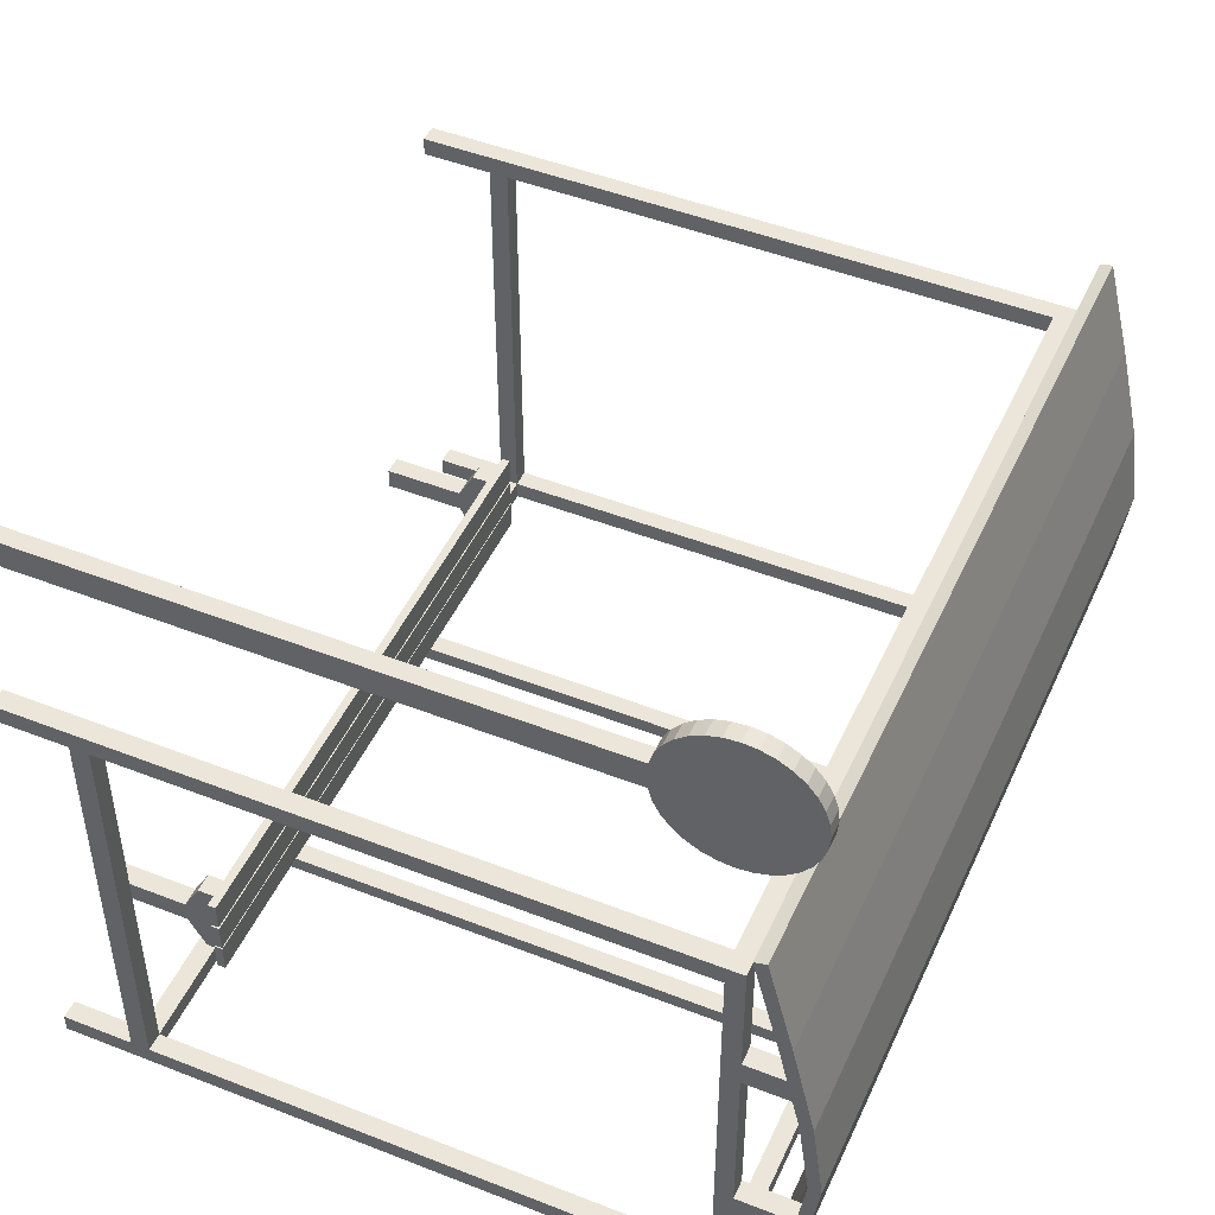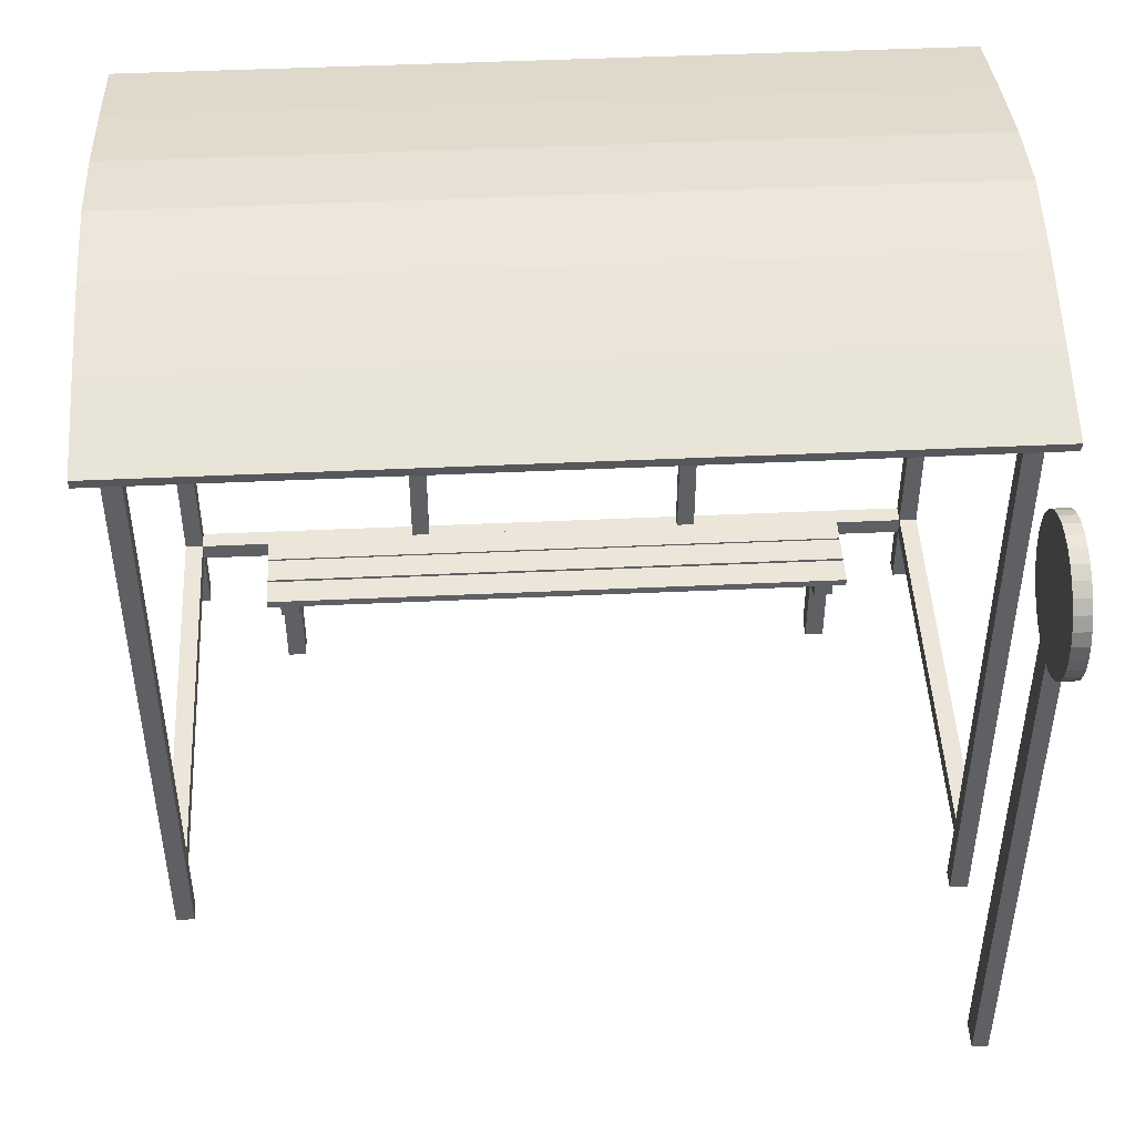
<metadata>
{"format":"obj","ext":"obj","renderer":"f3d","projection":"perspective","resolution":1024,"background":"white","views":[{"elev":47.6,"azim":113.8,"up":"+Z"},{"elev":46.8,"azim":-3.0,"up":"+Y"}]}
</metadata>
<code>
o Cube
v -6.982 0.4824 3.948
v -6.982 0.804 3.948
v -6.982 0.4824 3.627
v -6.982 0.804 3.627
v -6.661 0.4824 3.948
v -6.661 0.804 3.948
v -6.661 0.4824 3.627
v -6.661 0.804 3.627
v -6.982 0.804 0
v -6.982 0.4824 0
v -6.661 0.4824 0
v -6.661 0.804 0
v -6.982 -0.7336 3.627
v -6.982 -0.7336 3.948
v -6.661 -0.7336 3.627
v -6.661 -0.7336 3.948
v -6.982 10.31 3.948
v -6.982 10.31 3.627
v -6.661 10.31 3.627
v -6.661 10.31 3.948
v -6.982 10.61 3.948
v -6.982 10.61 3.627
v -6.661 10.61 3.627
v -6.661 10.61 3.948
v -6.982 10.31 0
v -6.661 10.31 0
v -6.982 10.61 0
v -6.661 10.61 0
v 0 10.31 3.627
v 0 10.31 3.948
v 0 10.61 3.627
v 0 10.61 3.948
v 0 11.98 0
v 7.273 11.98 0
v 0 10.98 -4.78
v 7.273 10.98 -4.78
v 0 11.79 -1.44
v 7.273 11.79 -1.44
v 7.273 11.41 -3.11
v 0 11.41 -3.11
v 0 11.58 -1.383
v 0 11.77 0
v 7.273 11.77 0
v 7.273 11.2 -3.053
v 7.273 10.78 -4.723
v 0 10.78 -4.723
v 0 11.2 -3.053
v 7.273 11.58 -1.383
v -4.108 10.31 3.948
v -4.108 10.61 3.948
v -4.108 10.61 3.627
v -4.108 10.31 3.627
v -3.711 10.31 3.948
v -3.711 10.61 3.948
v -3.711 10.61 3.627
v -3.711 10.31 3.627
v -1.078 10.31 3.948
v -1.078 10.61 3.948
v -1.078 10.61 3.627
v -1.078 10.31 3.627
v -1.463 10.61 3.948
v -1.463 10.61 3.627
v -1.463 10.31 3.627
v -1.463 10.31 3.948
v -6.982 10.61 1.483
v -6.982 10.31 1.483
v -6.661 10.31 1.483
v -6.661 10.61 1.483
v -6.982 10.31 1.921
v -6.661 10.31 1.921
v -6.661 10.61 1.921
v -6.982 10.61 1.921
v -3.711 11.12 3.948
v -4.108 11.12 3.948
v -3.711 11.12 3.627
v -4.108 11.12 3.627
v -1.078 11.12 3.948
v -1.078 11.12 3.627
v -1.463 11.12 3.948
v -1.463 11.12 3.627
v -6.982 11.12 1.921
v -6.982 11.12 1.483
v -6.661 11.12 1.483
v -6.661 11.12 1.921
v -6.982 11.63 1.921
v -6.982 11.63 1.483
v -6.661 11.63 1.483
v -6.661 11.63 1.921
v 6.982 0.4824 3.948
v 6.982 0.804 3.948
v 6.982 0.4824 3.627
v 6.982 0.804 3.627
v 6.661 0.4824 3.948
v 6.661 0.804 3.948
v 6.661 0.4824 3.627
v 6.661 0.804 3.627
v 6.982 0.804 0
v 6.982 0.4824 0
v 6.661 0.4824 0
v 6.661 0.804 0
v 6.982 -0.7336 3.627
v 6.982 -0.7336 3.948
v 6.661 -0.7336 3.627
v 6.661 -0.7336 3.948
v 6.982 10.31 3.948
v 6.982 10.31 3.627
v 6.661 10.31 3.627
v 6.661 10.31 3.948
v 6.982 10.61 3.948
v 6.982 10.61 3.627
v 6.661 10.61 3.627
v 6.661 10.61 3.948
v 6.982 10.31 0
v 6.661 10.31 0
v 6.982 10.61 0
v 6.661 10.61 0
v -7.273 11.98 0
v -7.273 10.98 -4.78
v -7.273 11.79 -1.44
v -7.273 11.41 -3.11
v -7.273 11.77 0
v -7.273 11.2 -3.053
v -7.273 10.78 -4.723
v -7.273 11.58 -1.383
v 4.108 10.31 3.948
v 4.108 10.61 3.948
v 4.108 10.61 3.627
v 4.108 10.31 3.627
v 3.711 10.31 3.948
v 3.711 10.61 3.948
v 3.711 10.61 3.627
v 3.711 10.31 3.627
v 1.078 10.31 3.948
v 1.078 10.61 3.948
v 1.078 10.61 3.627
v 1.078 10.31 3.627
v 1.463 10.61 3.948
v 1.463 10.61 3.627
v 1.463 10.31 3.627
v 1.463 10.31 3.948
v 6.982 10.61 1.483
v 6.982 10.31 1.483
v 6.661 10.31 1.483
v 6.661 10.61 1.483
v 6.982 10.31 1.921
v 6.661 10.31 1.921
v 6.661 10.61 1.921
v 6.982 10.61 1.921
v 3.711 11.12 3.948
v 4.108 11.12 3.948
v 3.711 11.12 3.627
v 4.108 11.12 3.627
v 1.078 11.12 3.948
v 1.078 11.12 3.627
v 1.463 11.12 3.948
v 1.463 11.12 3.627
v 6.982 11.12 1.921
v 6.982 11.12 1.483
v 6.661 11.12 1.483
v 6.661 11.12 1.921
v 6.982 11.63 1.921
v 6.982 11.63 1.483
v 6.661 11.63 1.483
v 6.661 11.63 1.921
v -6.982 0.4824 -3.948
v -6.982 0.804 -3.948
v -6.982 0.4824 -3.627
v -6.982 0.804 -3.627
v -6.661 0.4824 -3.948
v -6.661 0.804 -3.948
v -6.661 0.4824 -3.627
v -6.661 0.804 -3.627
v 0 0.804 -3.627
v 0 0.4824 -3.627
v 0 0.4824 -3.948
v 0 0.804 -3.948
v -6.982 -0.7336 -3.627
v -6.982 -0.7336 -3.948
v -6.661 -0.7336 -3.627
v -6.661 -0.7336 -3.948
v -6.982 10.31 -3.948
v -6.982 10.31 -3.627
v -6.661 10.31 -3.627
v -6.661 10.31 -3.948
v -6.982 10.61 -3.948
v -6.982 10.61 -3.627
v -6.661 10.61 -3.627
v -6.661 10.61 -3.948
v 0 10.31 -3.627
v 0 10.31 -3.948
v 0 10.61 -3.627
v 0 10.61 -3.948
v 0 10.98 4.78
v 7.273 10.98 4.78
v 0 11.79 1.44
v 7.273 11.79 1.44
v 7.273 11.41 3.11
v 0 11.41 3.11
v 0 11.58 1.383
v 7.273 11.2 3.053
v 7.273 10.78 4.723
v 0 10.78 4.723
v 0 11.2 3.053
v 7.273 11.58 1.383
v -4.108 10.31 -3.948
v -4.108 10.61 -3.948
v -4.108 10.61 -3.627
v -4.108 10.31 -3.627
v -3.711 10.31 -3.948
v -3.711 10.61 -3.948
v -3.711 10.61 -3.627
v -3.711 10.31 -3.627
v -1.078 10.31 -3.948
v -1.078 10.61 -3.948
v -1.078 10.61 -3.627
v -1.078 10.31 -3.627
v -1.463 10.61 -3.948
v -1.463 10.61 -3.627
v -1.463 10.31 -3.627
v -1.463 10.31 -3.948
v -6.982 10.61 -1.483
v -6.982 10.31 -1.483
v -6.661 10.31 -1.483
v -6.661 10.61 -1.483
v -6.982 10.31 -1.921
v -6.661 10.31 -1.921
v -6.661 10.61 -1.921
v -6.982 10.61 -1.921
v -3.711 11.12 -3.948
v -4.108 11.12 -3.948
v -3.711 11.12 -3.627
v -4.108 11.12 -3.627
v -1.078 11.12 -3.948
v -1.078 11.12 -3.627
v -1.463 11.12 -3.948
v -1.463 11.12 -3.627
v -6.982 11.12 -1.921
v -6.982 11.12 -1.483
v -6.661 11.12 -1.483
v -6.661 11.12 -1.921
v -6.982 11.63 -1.921
v -6.982 11.63 -1.483
v -6.661 11.63 -1.483
v -6.661 11.63 -1.921
v 6.982 0.4824 -3.948
v 6.982 0.804 -3.948
v 6.982 0.4824 -3.627
v 6.982 0.804 -3.627
v 6.661 0.4824 -3.948
v 6.661 0.804 -3.948
v 6.661 0.4824 -3.627
v 6.661 0.804 -3.627
v 6.982 -0.7336 -3.627
v 6.982 -0.7336 -3.948
v 6.661 -0.7336 -3.627
v 6.661 -0.7336 -3.948
v 6.982 10.31 -3.948
v 6.982 10.31 -3.627
v 6.661 10.31 -3.627
v 6.661 10.31 -3.948
v 6.982 10.61 -3.948
v 6.982 10.61 -3.627
v 6.661 10.61 -3.627
v 6.661 10.61 -3.948
v -7.273 10.98 4.78
v -7.273 11.79 1.44
v -7.273 11.41 3.11
v -7.273 11.2 3.053
v -7.273 10.78 4.723
v -7.273 11.58 1.383
v 4.108 10.31 -3.948
v 4.108 10.61 -3.948
v 4.108 10.61 -3.627
v 4.108 10.31 -3.627
v 3.711 10.31 -3.948
v 3.711 10.61 -3.948
v 3.711 10.61 -3.627
v 3.711 10.31 -3.627
v 1.078 10.31 -3.948
v 1.078 10.61 -3.948
v 1.078 10.61 -3.627
v 1.078 10.31 -3.627
v 1.463 10.61 -3.948
v 1.463 10.61 -3.627
v 1.463 10.31 -3.627
v 1.463 10.31 -3.948
v 6.982 10.61 -1.483
v 6.982 10.31 -1.483
v 6.661 10.31 -1.483
v 6.661 10.61 -1.483
v 6.982 10.31 -1.921
v 6.661 10.31 -1.921
v 6.661 10.61 -1.921
v 6.982 10.61 -1.921
v 3.711 11.12 -3.948
v 4.108 11.12 -3.948
v 3.711 11.12 -3.627
v 4.108 11.12 -3.627
v 1.078 11.12 -3.948
v 1.078 11.12 -3.627
v 1.463 11.12 -3.948
v 1.463 11.12 -3.627
v 6.982 11.12 -1.921
v 6.982 11.12 -1.483
v 6.661 11.12 -1.483
v 6.661 11.12 -1.921
v 6.982 11.63 -1.921
v 6.982 11.63 -1.483
v 6.661 11.63 -1.483
v 6.661 11.63 -1.921
v -2.356 10.4 -3.921
v -2.356 10.4 -3.654
v -2.676 10.4 -3.654
v -2.676 10.4 -3.921
v -2.676 0.6718 -3.921
v -2.356 0.6718 -3.921
v -2.356 0.6718 -3.654
v -2.676 0.6718 -3.654
v 2.704 10.4 -3.921
v 2.704 10.4 -3.654
v 2.384 10.4 -3.654
v 2.384 10.4 -3.921
v 2.384 0.6718 -3.921
v 2.704 0.6718 -3.921
v 2.704 0.6718 -3.654
v 2.384 0.6718 -3.654
f 1 2 4 3
f 8 7 11 12
f 5 6 2 1
f 1 3 13 14
f 6 8 19 20
f 7 3 10 11
f 4 8 12 9
f 3 4 9 10
f 13 15 16 14
f 7 5 16 15
f 5 1 14 16
f 3 7 15 13
f 17 20 24 21
f 4 2 17 18
f 2 6 20 17
f 8 4 18 19
f 23 22 21 24
f 66 65 27 25
f 58 57 30 32
f 18 17 21 22
f 40 39 36 35
f 67 66 25 26
f 68 67 26 28
f 65 68 28 27
f 59 58 32 31
f 60 59 31 29
f 57 60 29 30
f 33 34 38 37
f 37 38 39 40
f 47 46 45 44
f 42 41 48 43
f 41 47 44 48
f 38 48 44 39
f 34 43 48 38
f 36 45 46 35
f 39 44 45 36
f 20 19 52 49
f 19 23 51 52
f 23 24 50 51
f 24 20 49 50
f 49 52 56 53
f 52 51 55 56
f 50 54 73 74
f 50 49 53 54
f 64 63 60 57
f 63 62 59 60
f 54 55 75 73
f 61 64 57 58
f 54 53 64 61
f 55 54 61 62
f 56 55 62 63
f 53 56 63 64
f 61 58 77 79
f 71 70 67 68
f 70 69 66 67
f 69 72 65 66
f 18 22 72 69
f 19 18 69 70
f 23 19 70 71
f 22 23 71 72
f 76 74 73 75
f 80 79 77 78
f 82 81 85 86
f 71 68 83 84
f 59 62 80 78
f 65 72 81 82
f 58 59 78 77
f 62 61 79 80
f 68 65 82 83
f 55 51 76 75
f 51 50 74 76
f 72 71 84 81
f 85 88 87 86
f 81 84 88 85
f 83 82 86 87
f 84 83 87 88
f 89 91 92 90
f 96 100 99 95
f 93 89 90 94
f 89 102 101 91
f 94 108 107 96
f 95 99 98 91
f 92 97 100 96
f 91 98 97 92
f 95 93 94 96
f 7 8 6 5
f 101 102 104 103
f 95 103 104 93
f 93 104 102 89
f 91 101 103 95
f 105 109 112 108
f 92 106 105 90
f 90 105 108 94
f 96 107 106 92
f 111 112 109 110
f 142 113 115 141
f 134 32 30 133
f 106 110 109 105
f 40 35 118 120
f 143 114 113 142
f 144 116 114 143
f 141 115 116 144
f 135 31 32 134
f 136 29 31 135
f 133 30 29 136
f 33 37 119 117
f 37 40 120 119
f 47 122 123 46
f 42 121 124 41
f 41 124 122 47
f 119 120 122 124
f 117 119 124 121
f 118 35 46 123
f 120 118 123 122
f 108 125 128 107
f 107 128 127 111
f 111 127 126 112
f 112 126 125 108
f 125 129 132 128
f 128 132 131 127
f 126 150 149 130
f 126 130 129 125
f 140 133 136 139
f 139 136 135 138
f 130 149 151 131
f 137 134 133 140
f 130 137 140 129
f 131 138 137 130
f 132 139 138 131
f 129 140 139 132
f 137 155 153 134
f 147 144 143 146
f 146 143 142 145
f 145 142 141 148
f 106 145 148 110
f 107 146 145 106
f 111 147 146 107
f 110 148 147 111
f 152 151 149 150
f 156 154 153 155
f 158 162 161 157
f 147 160 159 144
f 135 154 156 138
f 141 158 157 148
f 134 153 154 135
f 138 156 155 137
f 144 159 158 141
f 131 151 152 127
f 127 152 150 126
f 148 157 160 147
f 161 162 163 164
f 157 161 164 160
f 159 163 162 158
f 160 164 163 159
f 165 167 168 166
f 172 12 11 171
f 172 173 176 170
f 169 165 166 170
f 165 178 177 167
f 170 184 183 172
f 171 11 10 167
f 168 9 12 172
f 167 10 9 168
f 171 174 173 172
f 170 176 175 169
f 169 175 174 171
f 177 178 180 179
f 171 179 180 169
f 169 180 178 165
f 167 177 179 171
f 181 185 188 184
f 168 182 181 166
f 166 181 184 170
f 172 183 182 168
f 187 188 185 186
f 222 25 27 221
f 214 192 190 213
f 182 186 185 181
f 198 193 194 197
f 223 26 25 222
f 224 28 26 223
f 221 27 28 224
f 215 191 192 214
f 216 189 191 215
f 213 190 189 216
f 33 195 196 34
f 195 198 197 196
f 203 200 201 202
f 42 43 204 199
f 199 204 200 203
f 196 197 200 204
f 34 196 204 43
f 194 193 202 201
f 197 194 201 200
f 184 205 208 183
f 183 208 207 187
f 187 207 206 188
f 188 206 205 184
f 205 209 212 208
f 208 212 211 207
f 206 230 229 210
f 206 210 209 205
f 220 213 216 219
f 219 216 215 218
f 210 229 231 211
f 217 214 213 220
f 210 217 220 209
f 211 218 217 210
f 212 219 218 211
f 209 220 219 212
f 217 235 233 214
f 227 224 223 226
f 226 223 222 225
f 225 222 221 228
f 182 225 228 186
f 183 226 225 182
f 187 227 226 183
f 186 228 227 187
f 232 231 229 230
f 236 234 233 235
f 238 242 241 237
f 227 240 239 224
f 215 234 236 218
f 221 238 237 228
f 214 233 234 215
f 218 236 235 217
f 224 239 238 221
f 211 231 232 207
f 207 232 230 206
f 228 237 240 227
f 241 242 243 244
f 237 241 244 240
f 239 243 242 238
f 240 244 243 239
f 245 246 248 247
f 252 251 99 100
f 252 250 176 173
f 249 250 246 245
f 245 247 253 254
f 250 252 259 260
f 251 247 98 99
f 248 252 100 97
f 247 248 97 98
f 251 252 173 174
f 250 249 175 176
f 249 251 174 175
f 253 255 256 254
f 251 249 256 255
f 249 245 254 256
f 247 251 255 253
f 257 260 264 261
f 248 246 257 258
f 246 250 260 257
f 252 248 258 259
f 263 262 261 264
f 288 287 115 113
f 280 279 190 192
f 258 257 261 262
f 198 267 265 193
f 289 288 113 114
f 290 289 114 116
f 287 290 116 115
f 281 280 192 191
f 282 281 191 189
f 279 282 189 190
f 33 117 266 195
f 195 266 267 198
f 203 202 269 268
f 42 199 270 121
f 199 203 268 270
f 266 270 268 267
f 117 121 270 266
f 265 269 202 193
f 267 268 269 265
f 260 259 274 271
f 259 263 273 274
f 263 264 272 273
f 264 260 271 272
f 271 274 278 275
f 274 273 277 278
f 272 276 295 296
f 272 271 275 276
f 286 285 282 279
f 285 284 281 282
f 276 277 297 295
f 283 286 279 280
f 276 275 286 283
f 277 276 283 284
f 278 277 284 285
f 275 278 285 286
f 283 280 299 301
f 293 292 289 290
f 292 291 288 289
f 291 294 287 288
f 258 262 294 291
f 259 258 291 292
f 263 259 292 293
f 262 263 293 294
f 298 296 295 297
f 302 301 299 300
f 304 303 307 308
f 293 290 305 306
f 281 284 302 300
f 287 294 303 304
f 280 281 300 299
f 284 283 301 302
f 290 287 304 305
f 277 273 298 297
f 273 272 296 298
f 294 293 306 303
f 307 310 309 308
f 303 306 310 307
f 305 304 308 309
f 306 305 309 310
f 314 313 312 311
f 315 316 317 318
f 312 313 318 317
f 314 311 316 315
f 313 314 315 318
f 311 312 317 316
f 322 321 320 319
f 323 324 325 326
f 320 321 326 325
f 322 319 324 323
f 321 322 323 326
f 319 320 325 324
o Cube.001
v -5.36 1.169 -2.728
v -5.36 1.314 -2.728
v -5.36 1.169 -3.228
v -5.36 1.314 -3.228
v 0 1.314 -3.228
v 0 1.169 -3.228
v 0 1.169 -2.728
v 0 1.314 -2.728
v -5.36 1.169 -2.195
v -5.36 1.314 -2.195
v -5.36 1.169 -2.695
v -5.36 1.314 -2.695
v 0 1.314 -2.695
v 0 1.169 -2.695
v 0 1.169 -2.195
v 0 1.314 -2.195
v -5.36 1.169 -1.649
v -5.36 1.314 -1.649
v -5.36 1.169 -2.149
v -5.36 1.314 -2.149
v 0 1.314 -2.149
v 0 1.169 -2.149
v 0 1.169 -1.649
v 0 1.314 -1.649
v -4.794 0.8612 -1.72
v -4.794 0.8612 -3.149
v -5.126 0.8612 -1.72
v -5.126 0.8612 -3.149
v -5.126 1.198 -1.72
v -5.126 1.198 -3.149
v -4.794 1.198 -3.149
v -4.794 1.198 -1.72
v -5.126 0.5724 -2.244
v -4.794 0.5724 -2.244
v -4.794 0.5724 -2.625
v -5.126 0.5724 -2.625
v -5.126 -0.834 -2.244
v -4.794 -0.834 -2.244
v -4.794 -0.834 -2.625
v -5.126 -0.834 -2.625
v 5.36 1.169 -2.728
v 5.36 1.314 -2.728
v 5.36 1.169 -3.228
v 5.36 1.314 -3.228
v 5.36 1.169 -2.195
v 5.36 1.314 -2.195
v 5.36 1.169 -2.695
v 5.36 1.314 -2.695
v 5.36 1.169 -1.649
v 5.36 1.314 -1.649
v 5.36 1.169 -2.149
v 5.36 1.314 -2.149
v 4.794 0.8612 -1.72
v 4.794 0.8612 -3.149
v 5.126 0.8612 -1.72
v 5.126 0.8612 -3.149
v 5.126 1.198 -1.72
v 5.126 1.198 -3.149
v 4.794 1.198 -3.149
v 4.794 1.198 -1.72
v 5.126 0.5724 -2.244
v 4.794 0.5724 -2.244
v 4.794 0.5724 -2.625
v 5.126 0.5724 -2.625
v 5.126 -0.834 -2.244
v 4.794 -0.834 -2.244
v 4.794 -0.834 -2.625
v 5.126 -0.834 -2.625
f 353 354 362 359
f 357 356 355 358
f 357 358 351 352
f 355 356 354 353
f 358 355 353 351
f 356 357 352 354
f 360 359 363 364
f 352 351 360 361
f 354 352 361 362
f 351 353 359 360
f 365 364 363 366
f 359 362 366 363
f 361 360 364 365
f 362 361 365 366
f 381 387 390 382
f 385 386 383 384
f 385 380 379 386
f 383 381 382 384
f 386 379 381 383
f 384 382 380 385
f 388 392 391 387
f 380 389 388 379
f 382 390 389 380
f 379 388 387 381
f 393 394 391 392
f 387 391 394 390
f 389 393 392 388
f 390 394 393 389
f 327 328 330 329
f 334 331 330 328
f 331 332 329 330
f 332 333 327 329
f 333 334 328 327
f 335 336 338 337
f 342 339 338 336
f 339 340 337 338
f 340 341 335 337
f 341 342 336 335
f 343 344 346 345
f 350 347 346 344
f 347 348 345 346
f 348 349 343 345
f 349 350 344 343
f 367 369 370 368
f 334 368 370 331
f 331 370 369 332
f 332 369 367 333
f 333 367 368 334
f 371 373 374 372
f 342 372 374 339
f 339 374 373 340
f 340 373 371 341
f 341 371 372 342
f 375 377 378 376
f 350 376 378 347
f 347 378 377 348
f 348 377 375 349
f 349 375 376 350
o Cylinder
v 6.529 10.3 5.867
v 6.806 10.3 5.867
v 6.529 10.07 5.89
v 6.806 10.07 5.89
v 6.529 9.839 5.959
v 6.806 9.839 5.959
v 6.529 9.629 6.072
v 6.806 9.629 6.072
v 6.529 9.445 6.223
v 6.806 9.445 6.223
v 6.529 9.294 6.407
v 6.806 9.294 6.407
v 6.529 9.181 6.617
v 6.806 9.181 6.617
v 6.529 9.112 6.845
v 6.806 9.112 6.845
v 6.529 9.089 7.082
v 6.806 9.089 7.082
v 6.529 9.112 7.319
v 6.806 9.112 7.319
v 6.529 9.181 7.547
v 6.806 9.181 7.547
v 6.529 9.294 7.757
v 6.806 9.294 7.757
v 6.529 9.445 7.941
v 6.806 9.445 7.941
v 6.529 9.629 8.092
v 6.806 9.629 8.092
v 6.529 9.839 8.204
v 6.806 9.839 8.204
v 6.529 10.07 8.273
v 6.806 10.07 8.273
v 6.529 10.3 8.297
v 6.806 10.3 8.297
v 6.529 10.54 8.273
v 6.806 10.54 8.273
v 6.529 10.77 8.204
v 6.806 10.77 8.204
v 6.529 10.98 8.092
v 6.806 10.98 8.092
v 6.529 11.16 7.941
v 6.806 11.16 7.941
v 6.529 11.31 7.757
v 6.806 11.31 7.757
v 6.529 11.43 7.547
v 6.806 11.43 7.547
v 6.529 11.5 7.319
v 6.806 11.5 7.319
v 6.529 11.52 7.082
v 6.806 11.52 7.082
v 6.529 11.5 6.845
v 6.806 11.5 6.845
v 6.529 11.43 6.617
v 6.806 11.43 6.617
v 6.529 11.31 6.407
v 6.806 11.31 6.407
v 6.529 11.16 6.223
v 6.806 11.16 6.223
v 6.529 10.98 6.072
v 6.806 10.98 6.072
v 6.529 10.77 5.959
v 6.806 10.77 5.959
v 6.529 10.54 5.89
v 6.806 10.54 5.89
v 6.806 -0.6716 6.845
v 6.529 -0.6716 6.845
v 6.529 -0.6716 7.082
v 6.806 -0.6716 7.082
v 6.529 -0.6716 7.319
v 6.806 -0.6716 7.319
f 395 396 398 397
f 397 398 400 399
f 399 400 402 401
f 401 402 404 403
f 403 404 406 405
f 405 406 408 407
f 407 408 410 409
f 413 414 416 415
f 415 416 418 417
f 417 418 420 419
f 419 420 422 421
f 421 422 424 423
f 423 424 426 425
f 425 426 428 427
f 427 428 430 429
f 429 430 432 431
f 431 432 434 433
f 433 434 436 435
f 435 436 438 437
f 437 438 440 439
f 439 440 442 441
f 441 442 444 443
f 443 444 446 445
f 445 446 448 447
f 447 448 450 449
f 449 450 452 451
f 451 452 454 453
f 453 454 456 455
f 398 396 458 456 454 452 450 448 446 444 442 440 438 436 434 432 430 428 426 424 422 420 418 416 414 412 410 408 406 404 402 400
f 455 456 458 457
f 457 458 396 395
f 395 397 399 401 403 405 407 409 411 413 415 417 419 421 423 425 427 429 431 433 435 437 439 441 443 445 447 449 451 453 455 457
f 460 459 462 461
f 461 462 464 463
f 414 413 463 464
f 411 409 460 461
f 413 411 461 463
f 410 412 462 459
f 409 410 459 460
f 412 414 464 462

</code>
